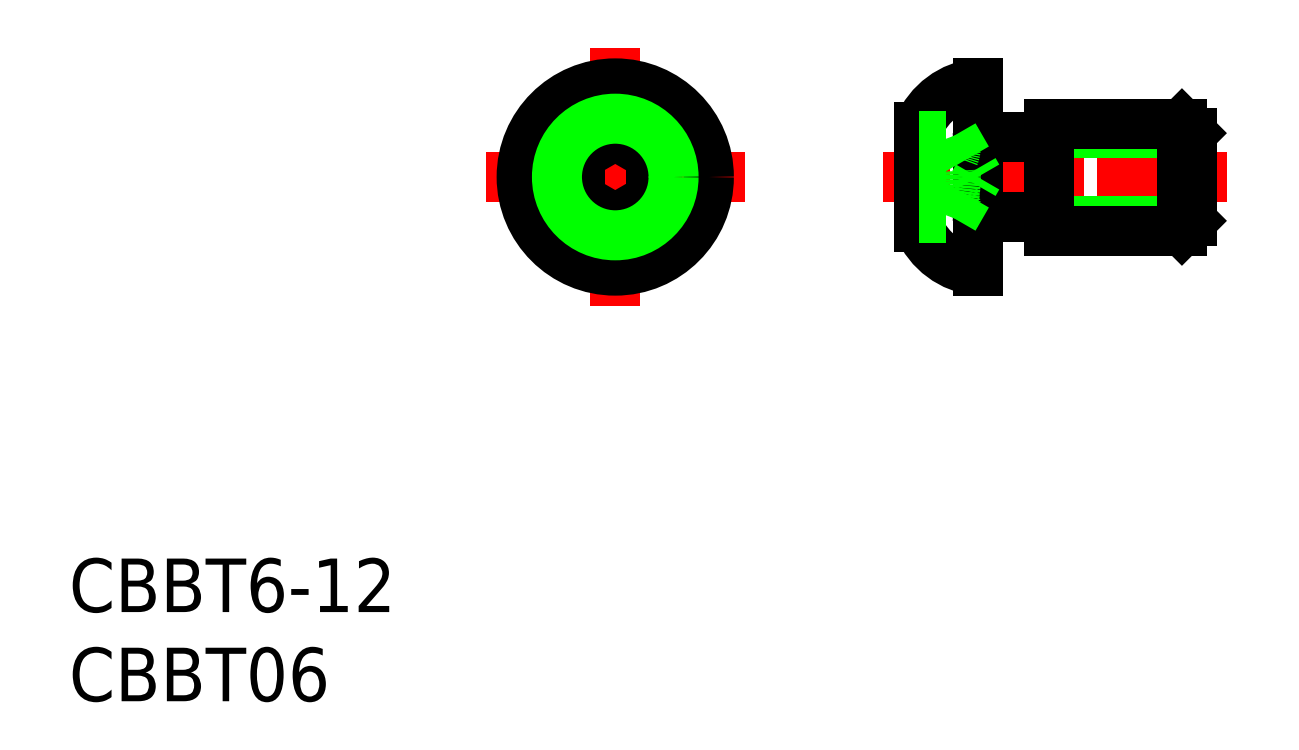
<metadata>
{"format":"dxf","ext":"dxf","renderer":"ezdxf+matplotlib","layout":"modelspace","background":"white","min_lineweight":24,"dpi":150}
</metadata>
<code>
0
SECTION
2
ENTITIES
0
LINE
8
CENTER
10
40.09
20
41.87
30
0
11
54.59
21
41.87
31
0
0
TEXT
8
0
10
16.71
20
17.47
30
0
40
3
1
CBBT6-12
0
TEXT
8
0
10
16.71
20
12.47
30
0
40
3
1
CBBT06
0
LINE
8
CENTER
10
47.34
20
49.12
30
0
11
47.34
21
34.62
31
0
0
CIRCLE
8
0
10
47.34
20
41.87
30
0
40
5.25
0
LINE
8
CENTER
10
62.36
20
41.87
30
0
11
81.66
21
41.87
31
0
0
LINE
8
0
10
71.66
20
39.62
30
0
11
67.96
21
39.62
31
0
0
ARC
8
0
10
67.96
20
39.32
30
0
40
0.3
50
90
51
180
0
LINE
8
0
10
67.66
20
47.12
30
0
11
67.66
21
36.62
31
0
0
LINE
8
0
10
71.66
20
44.12
30
0
11
67.96
21
44.12
31
0
0
ARC
8
0
10
67.96
20
44.42
30
0
40
0.3
50
180
51
270
0
LINE
8
0
10
71.66
20
39.41
30
0
11
79.66
21
39.41
31
0
0
LINE
8
0
10
71.66
20
38.87
30
0
11
79.12
21
38.87
31
0
0
LINE
8
0
10
71.66
20
44.33
30
0
11
79.66
21
44.33
31
0
0
LINE
8
0
10
71.66
20
44.87
30
0
11
79.12
21
44.87
31
0
0
LINE
8
0
10
71.66
20
44.87
30
0
11
71.66
21
38.87
31
0
0
LINE
8
0
10
79.12
20
44.87
30
0
11
79.12
21
38.87
31
0
0
LINE
8
0
10
79.66
20
44.33
30
0
11
79.66
21
39.41
31
0
0
LINE
8
0
10
79.66
20
39.41
30
0
11
79.12
21
38.87
31
0
0
LINE
8
0
10
79.12
20
44.87
30
0
11
79.66
21
44.33
31
0
0
LINE
8
0
10
47.34
20
39.52
30
0
11
49.34
21
40.68
31
0
0
LINE
8
0
10
45.34
20
40.68
30
0
11
47.34
21
39.52
31
0
0
LINE
8
0
10
47.34
20
44.22
30
0
11
45.34
21
43.07
31
0
0
LINE
8
0
10
45.34
20
43.07
30
0
11
45.34
21
40.68
31
0
0
LINE
8
0
10
49.34
20
43.07
30
0
11
47.34
21
44.22
31
0
0
LINE
8
0
10
49.34
20
43.07
30
0
11
49.34
21
40.68
31
0
0
CIRCLE
8
0
10
47.34
20
41.87
30
0
40
2.35
0
CIRCLE
8
0
10
47.34
20
41.87
30
0
40
3.27
0
LINE
8
0
10
64.36
20
44.67
30
0
11
64.36
21
39.07
31
0
0
ARC
8
0
10
68.06
20
40.6
30
0
40
4
50
202.5
51
264.3
0
LINE
8
0
10
66.33
20
44.18
30
0
11
67.66
21
41.87
31
0
0
LINE
8
0
10
66.33
20
39.56
30
0
11
67.66
21
41.87
31
0
0
ARC
8
0
10
68.06
20
43.14
30
0
40
4
50
95.68
51
157.5
0
ARC
8
0
10
64.9
20
43.6
30
0
40
1.542
50
338
51
21.99
0
LINE
8
0
10
64.36
20
43.03
30
0
11
66.33
21
43.03
31
0
0
LINE
8
0
10
64.36
20
40.72
30
0
11
66.33
21
40.72
31
0
0
LINE
8
0
10
64.36
20
39.56
30
0
11
66.33
21
39.56
31
0
0
ARC
8
0
10
64.9
20
40.14
30
0
40
1.542
50
338
51
21.99
0
ARC
8
0
10
60.44
20
41.87
30
0
40
6
50
348.9
51
11.1
0
LINE
8
0
10
64.36
20
44.18
30
0
11
66.33
21
44.18
31
0
0
ENDSEC
0
EOF

</code>
